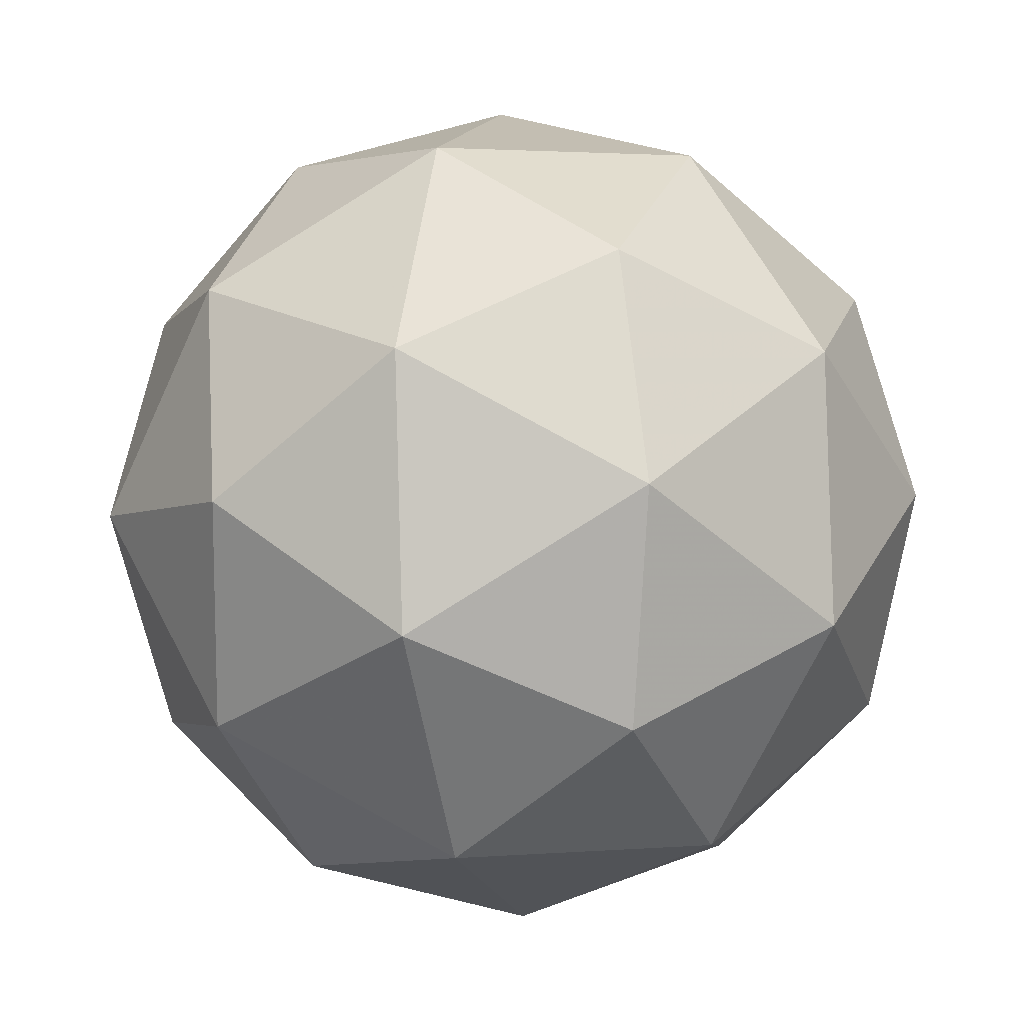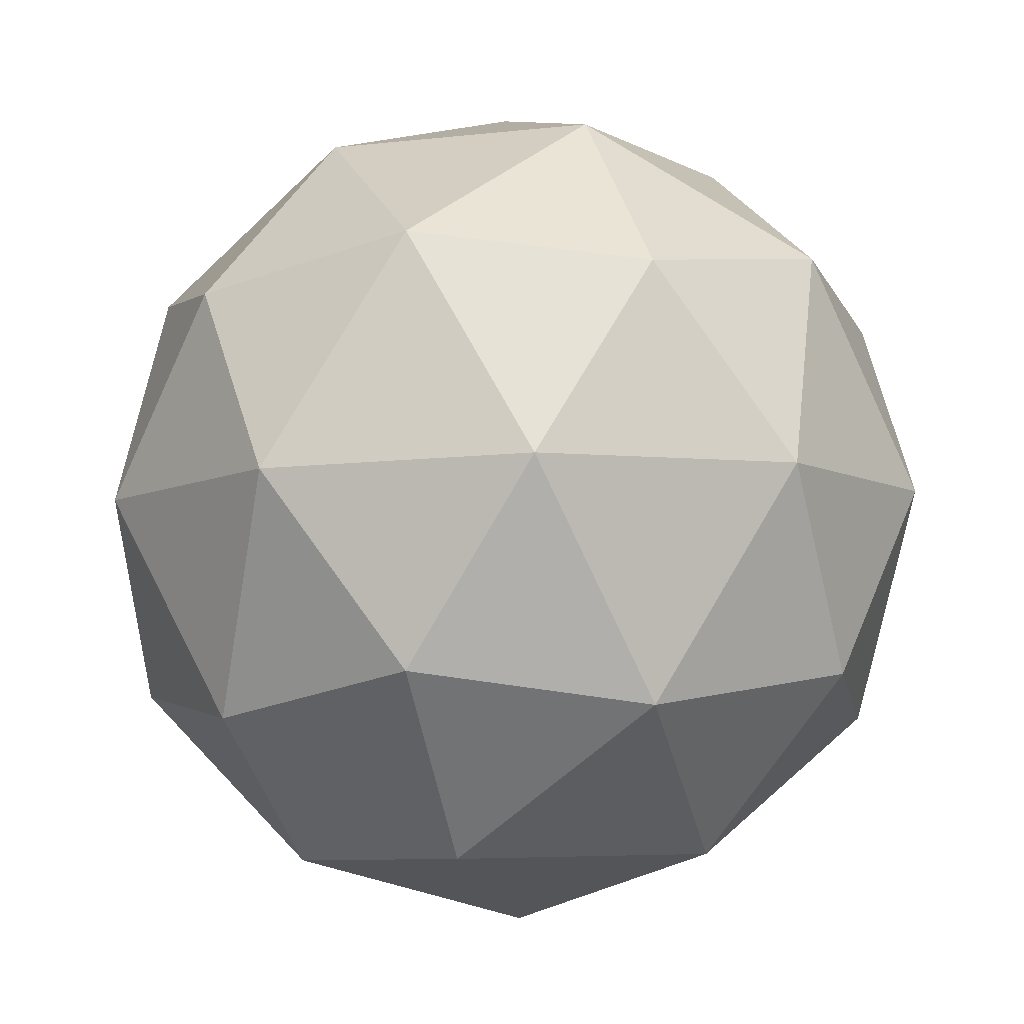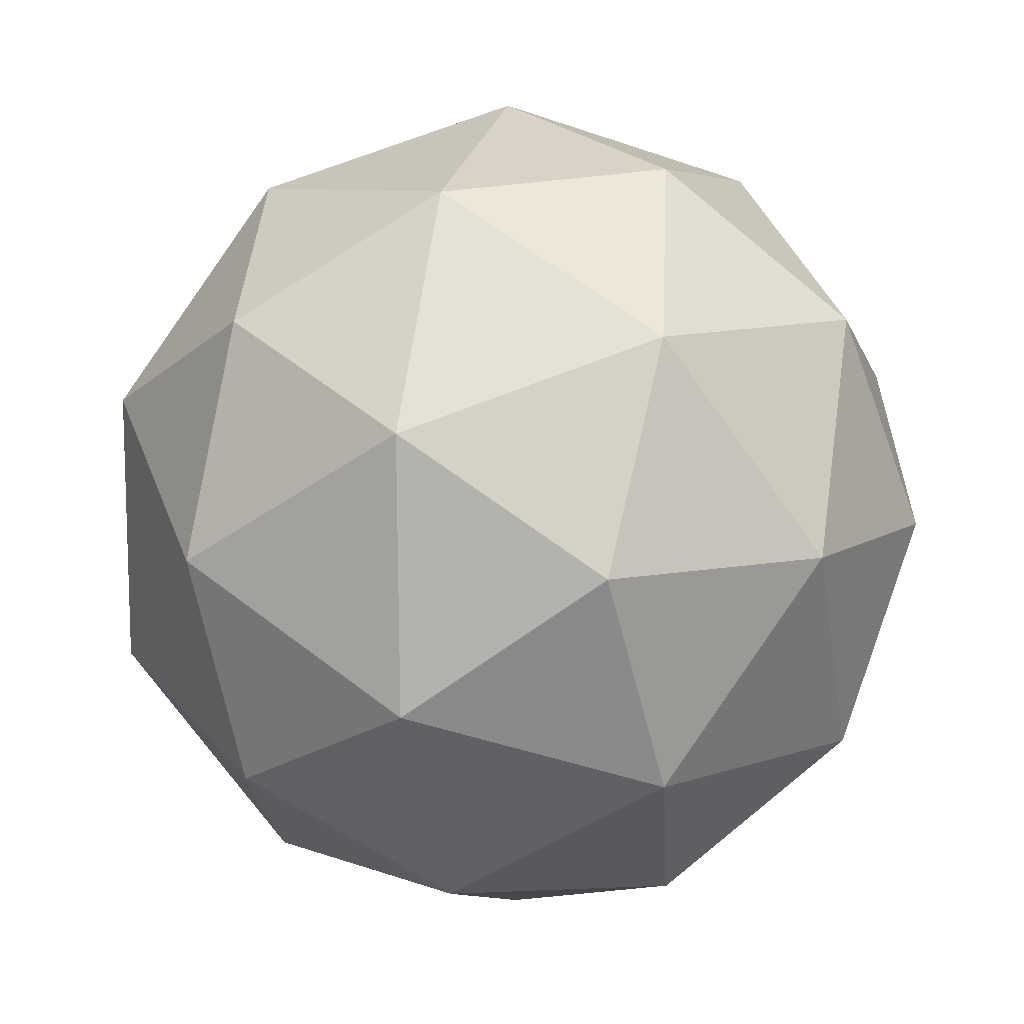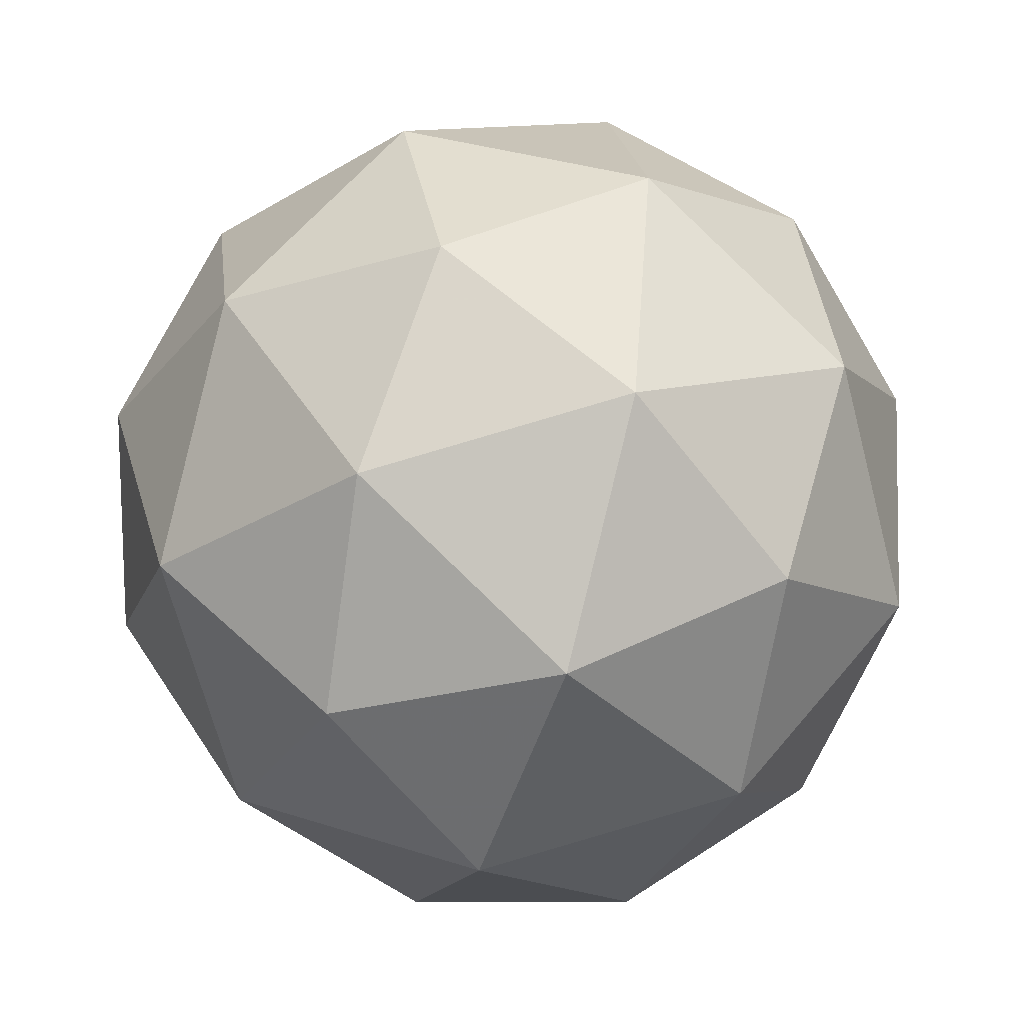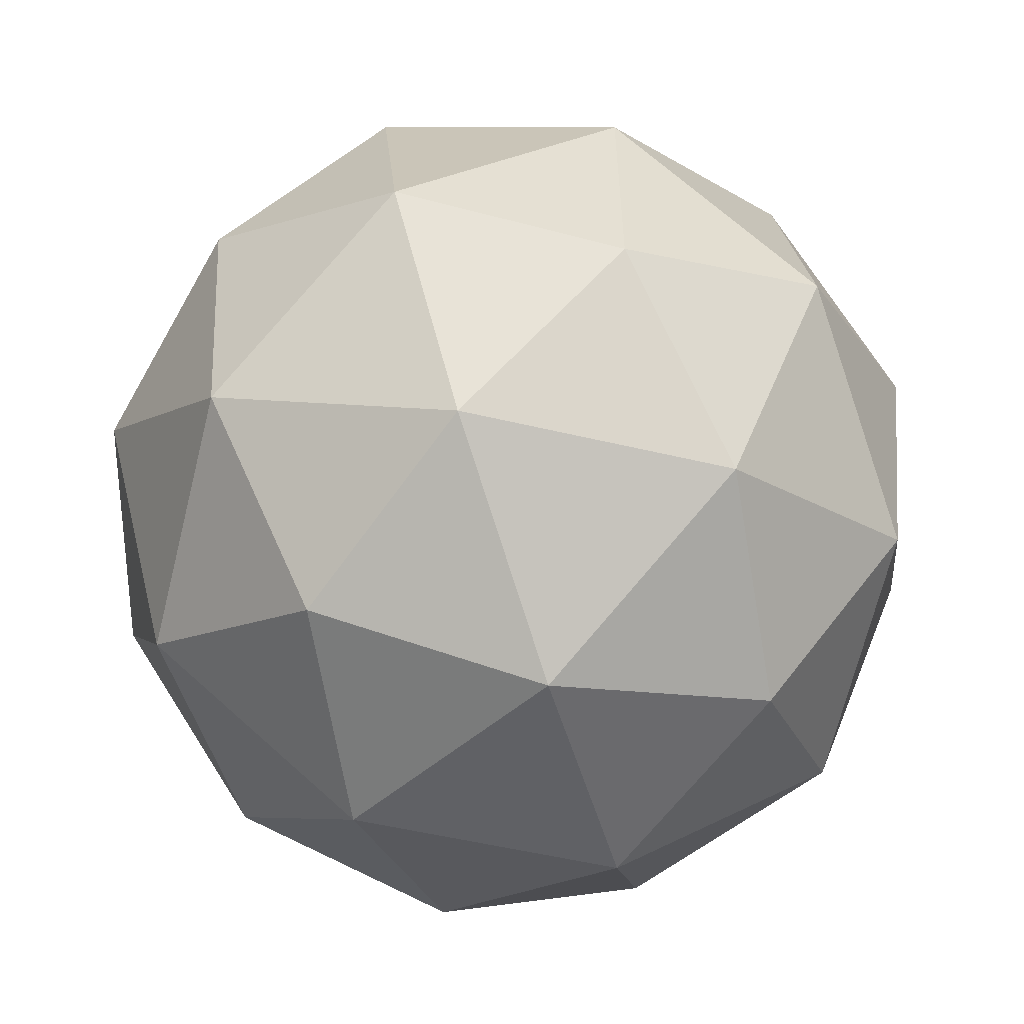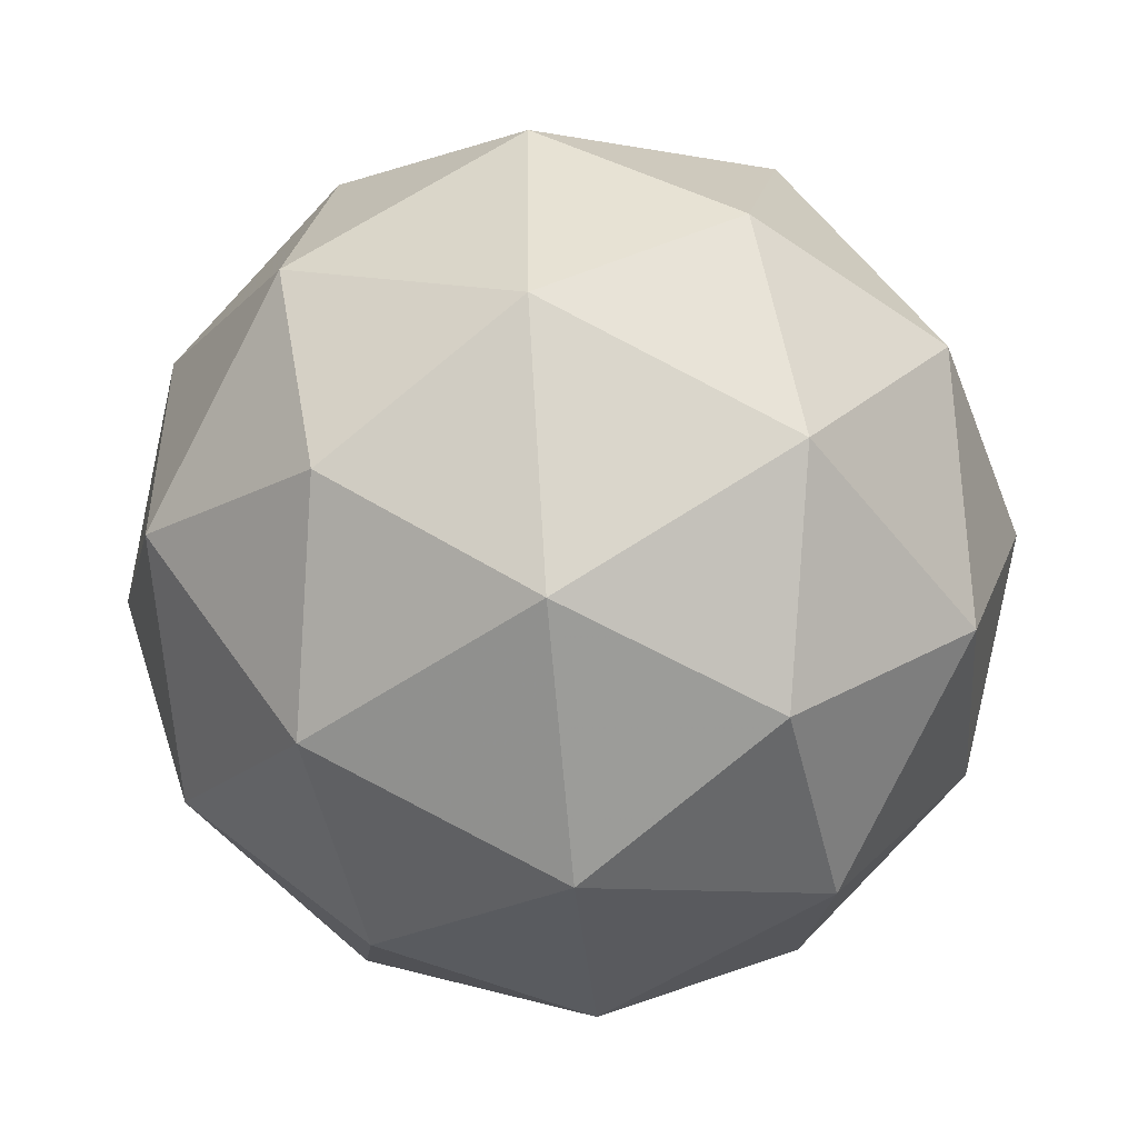
<metadata>
{"format":"obj","ext":"obj","renderer":"f3d","projection":"perspective","resolution":1024,"background":"white","views":[{"elev":-54.9,"azim":-50.3,"up":"+Y"},{"elev":-79.1,"azim":145.0,"up":"+Y"},{"elev":-52.7,"azim":-134.2,"up":"+Z"},{"elev":-12.3,"azim":-75.5,"up":"+Y"},{"elev":1.8,"azim":56.0,"up":"+Y"},{"elev":1.7,"azim":159.1,"up":"+Z"}]}
</metadata>
<code>
v 8.068 -4.098 -9.988
v 7.996 -4.094 -9.946
v 8.045 -4.161 -9.937
v 8.08 -4.178 -10.01
v 8.052 -4.121 -10.07
v 7.999 -4.069 -10.03
v 7.962 -4.171 -9.944
v 8.014 -4.223 -9.985
v 8.018 -4.199 -10.06
v 7.969 -4.131 -10.07
v 7.934 -4.114 -10
v 7.946 -4.194 -10.02
v 8.066 -4.127 -9.955
v 8.036 -4.087 -9.96
v 8.023 -4.124 -9.93
v 7.996 -4.07 -9.983
v 8.039 -4.073 -10.01
v 8.086 -4.137 -9.999
v 8.073 -4.173 -9.969
v 8.069 -4.103 -10.03
v 8.076 -4.15 -10.05
v 8.029 -4.086 -10.05
v 7.957 -4.097 -9.967
v 7.96 -4.082 -10.01
v 8.003 -4.169 -9.929
v 7.974 -4.13 -9.935
v 8.054 -4.21 -9.997
v 8.034 -4.2 -9.953
v 8.04 -4.162 -10.08
v 8.057 -4.196 -10.04
v 7.98 -4.092 -10.06
v 8.011 -4.123 -10.08
v 7.938 -4.142 -9.966
v 7.985 -4.206 -9.957
v 8.018 -4.222 -10.03
v 7.991 -4.168 -10.08
v 7.941 -4.119 -10.04
v 7.945 -4.189 -9.98
v 7.928 -4.156 -10.01
v 7.975 -4.22 -10
v 7.978 -4.205 -10.05
v 7.948 -4.166 -10.06
f 1 14 13
f 2 14 16
f 1 13 18
f 1 18 20
f 1 20 17
f 2 16 23
f 3 15 25
f 4 19 27
f 5 21 29
f 6 22 31
f 2 23 26
f 3 25 28
f 4 27 30
f 5 29 32
f 6 31 24
f 7 33 38
f 8 34 40
f 9 35 41
f 10 36 42
f 11 37 39
f 39 42 12
f 39 37 42
f 37 10 42
f 42 41 12
f 42 36 41
f 36 9 41
f 41 40 12
f 41 35 40
f 35 8 40
f 40 38 12
f 40 34 38
f 34 7 38
f 38 39 12
f 38 33 39
f 33 11 39
f 24 37 11
f 24 31 37
f 31 10 37
f 32 36 10
f 32 29 36
f 29 9 36
f 30 35 9
f 30 27 35
f 27 8 35
f 28 34 8
f 28 25 34
f 25 7 34
f 26 33 7
f 26 23 33
f 23 11 33
f 31 32 10
f 31 22 32
f 22 5 32
f 29 30 9
f 29 21 30
f 21 4 30
f 27 28 8
f 27 19 28
f 19 3 28
f 25 26 7
f 25 15 26
f 15 2 26
f 23 24 11
f 23 16 24
f 16 6 24
f 17 22 6
f 17 20 22
f 20 5 22
f 20 21 5
f 20 18 21
f 18 4 21
f 18 19 4
f 18 13 19
f 13 3 19
f 16 17 6
f 16 14 17
f 14 1 17
f 13 15 3
f 13 14 15
f 14 2 15

</code>
